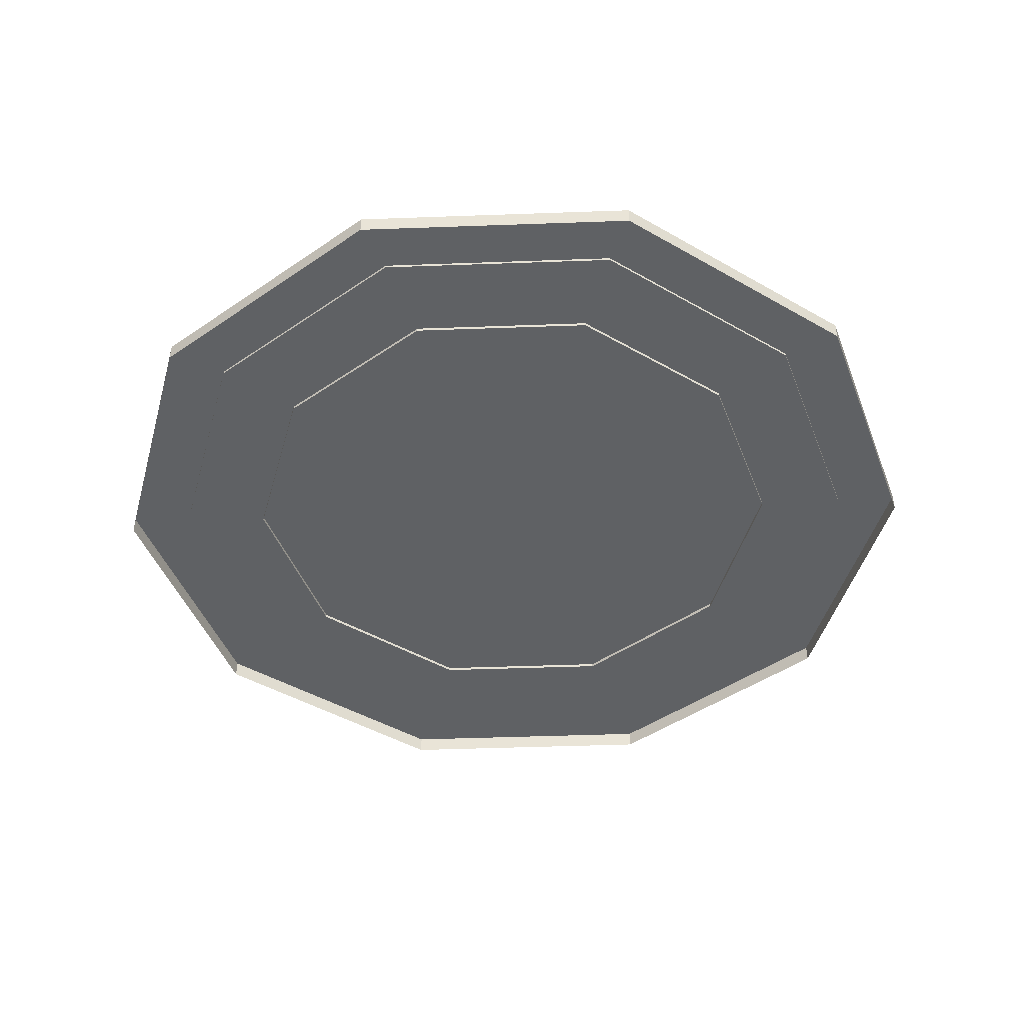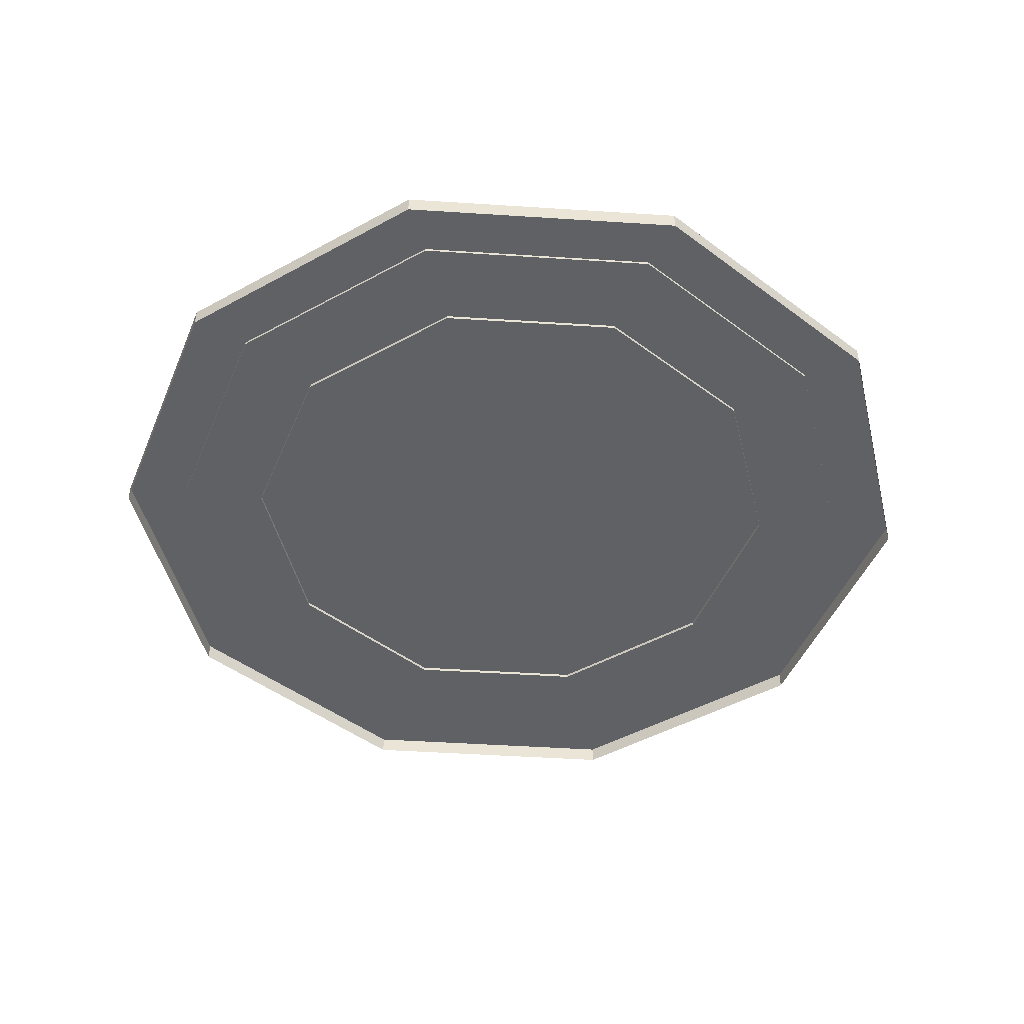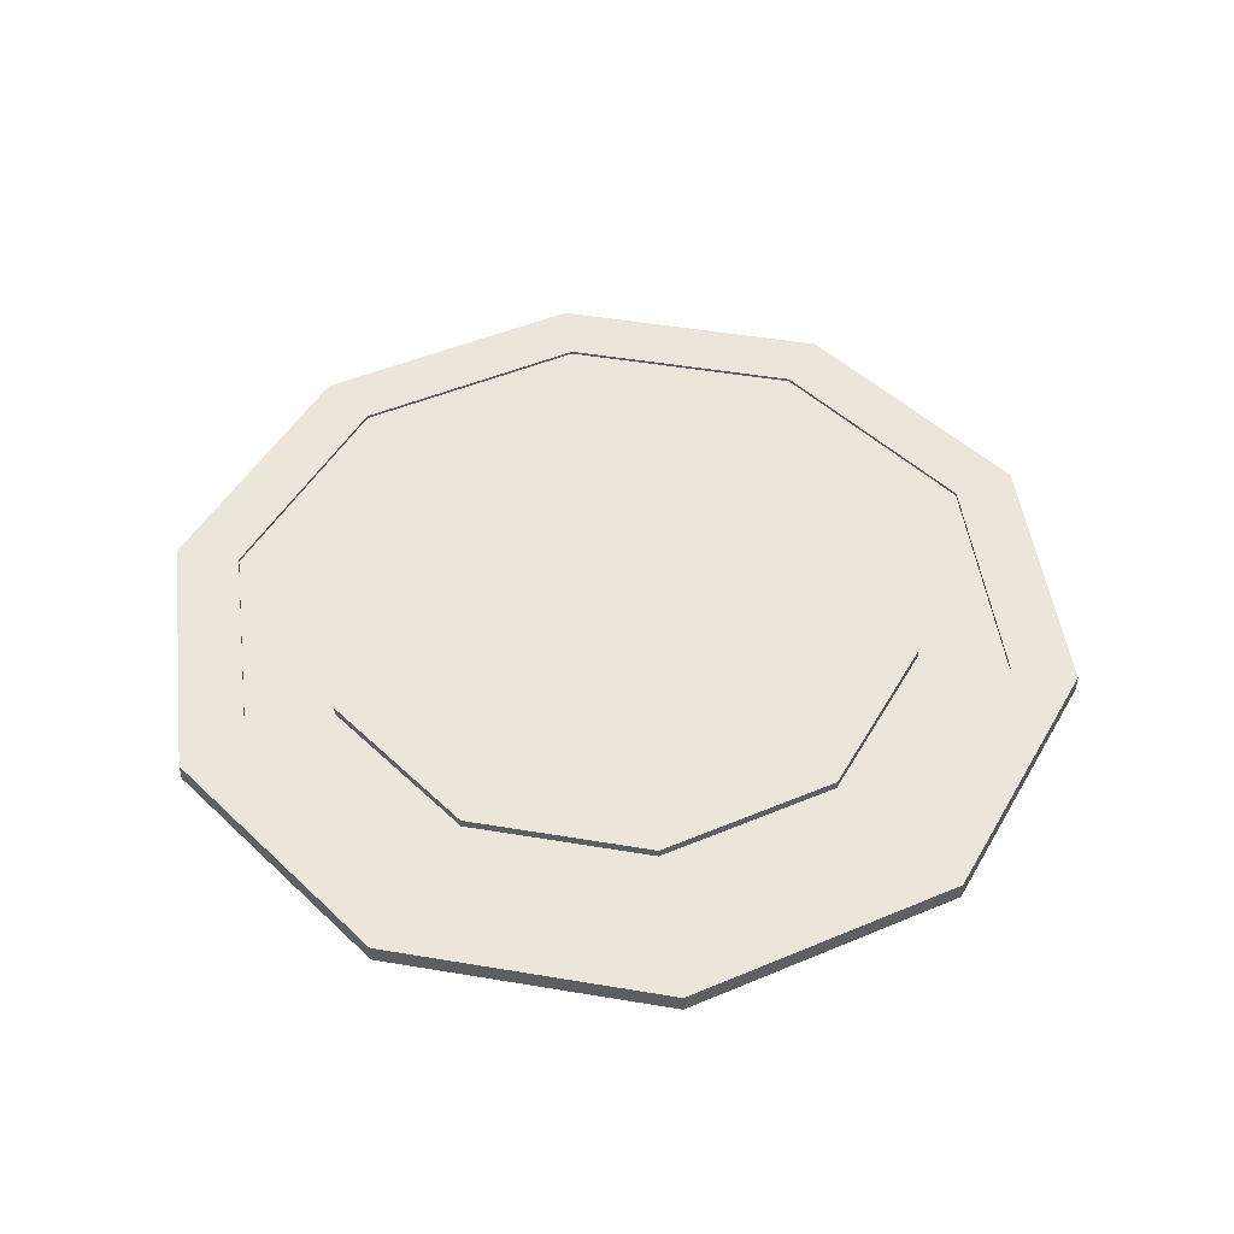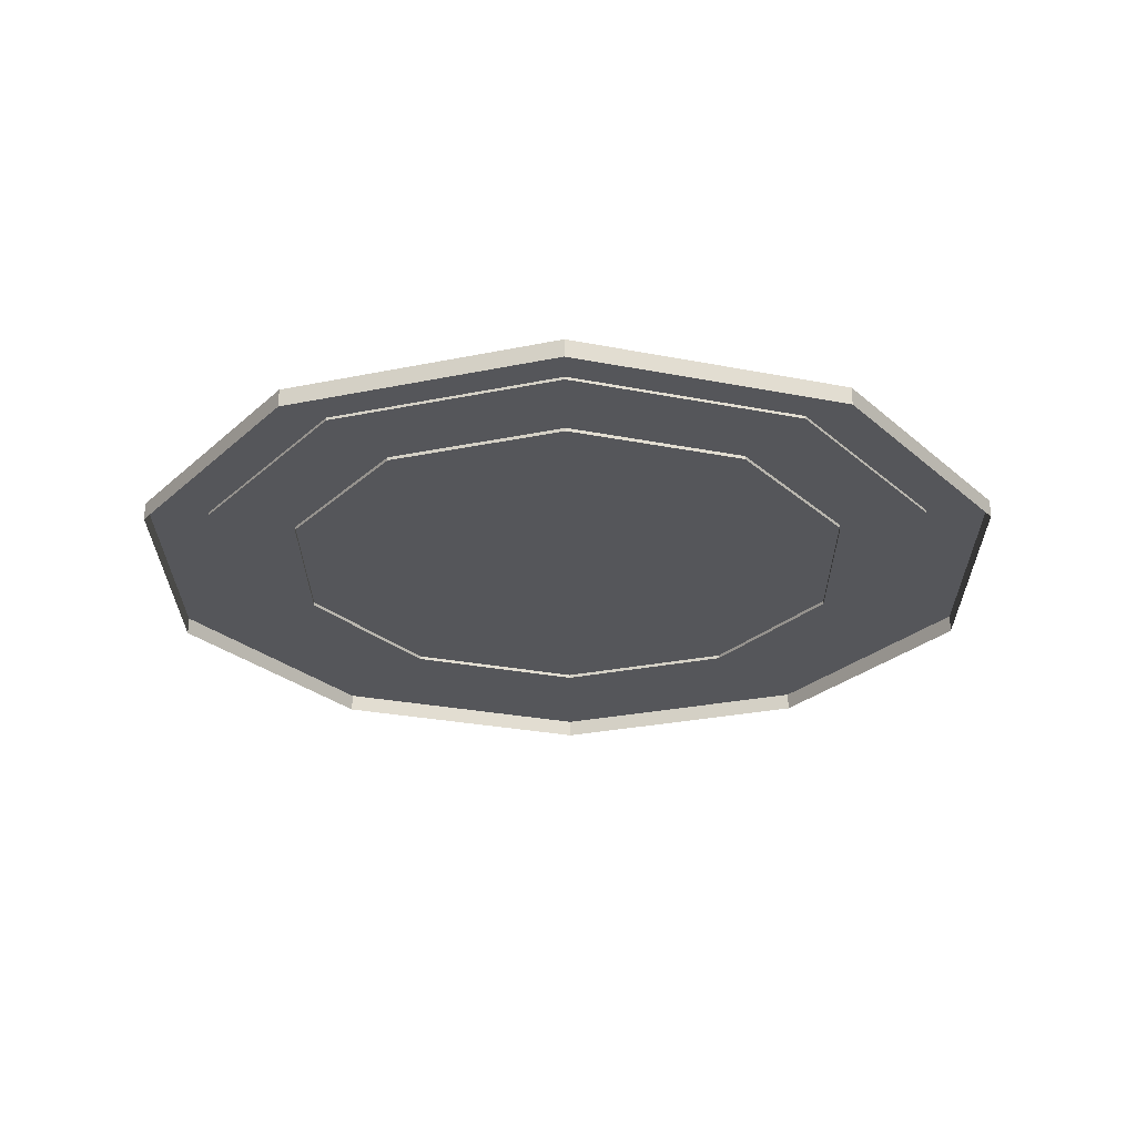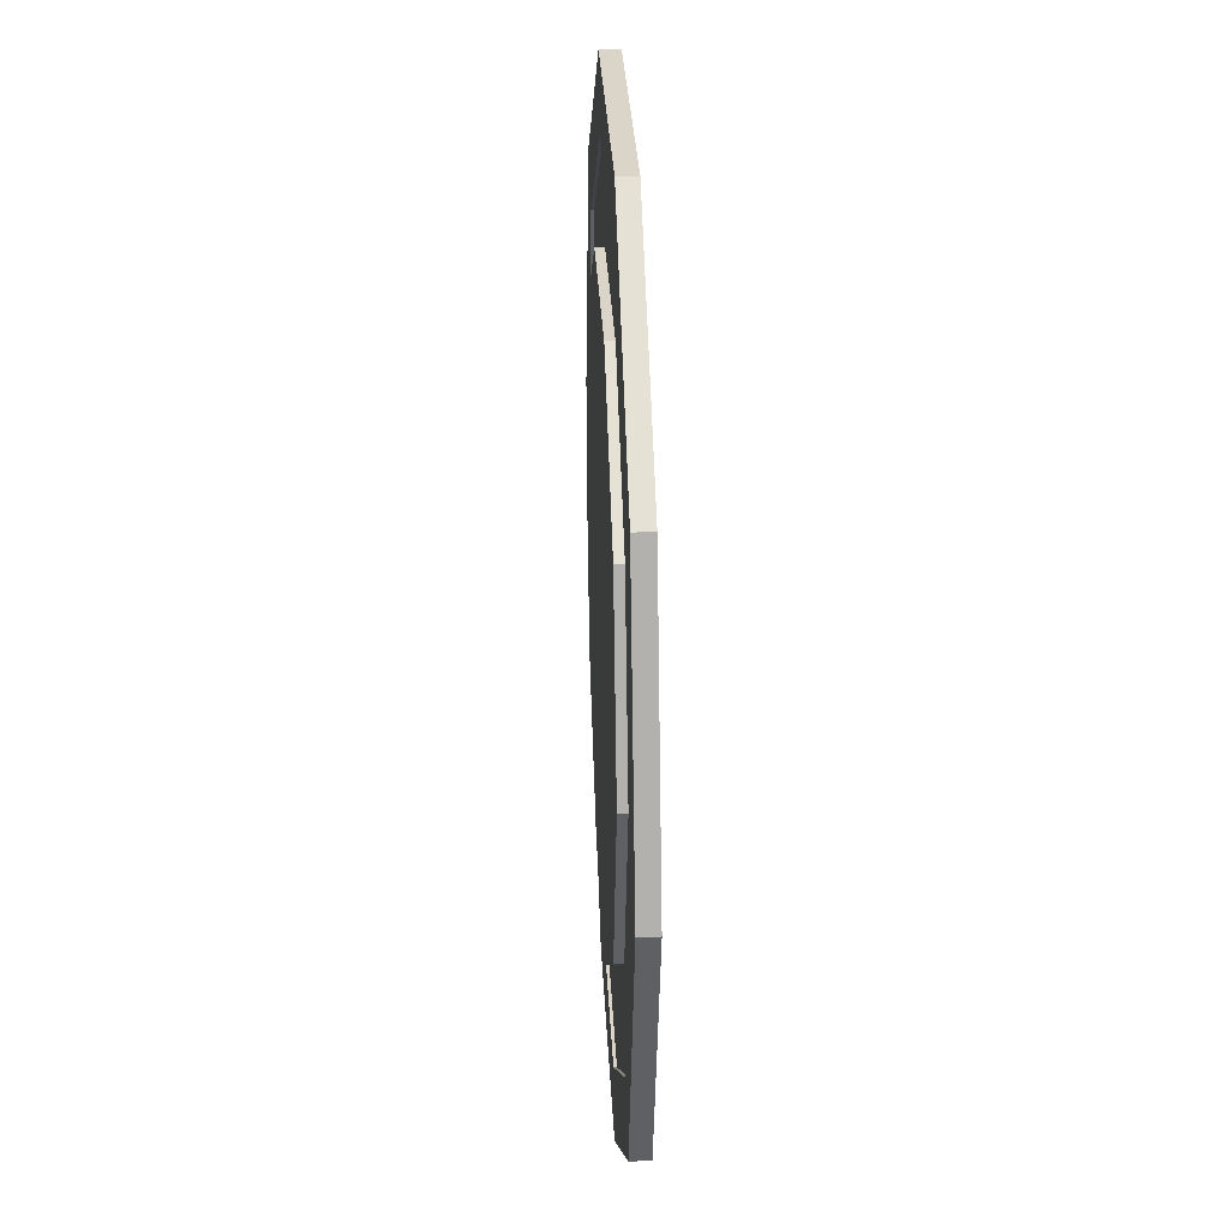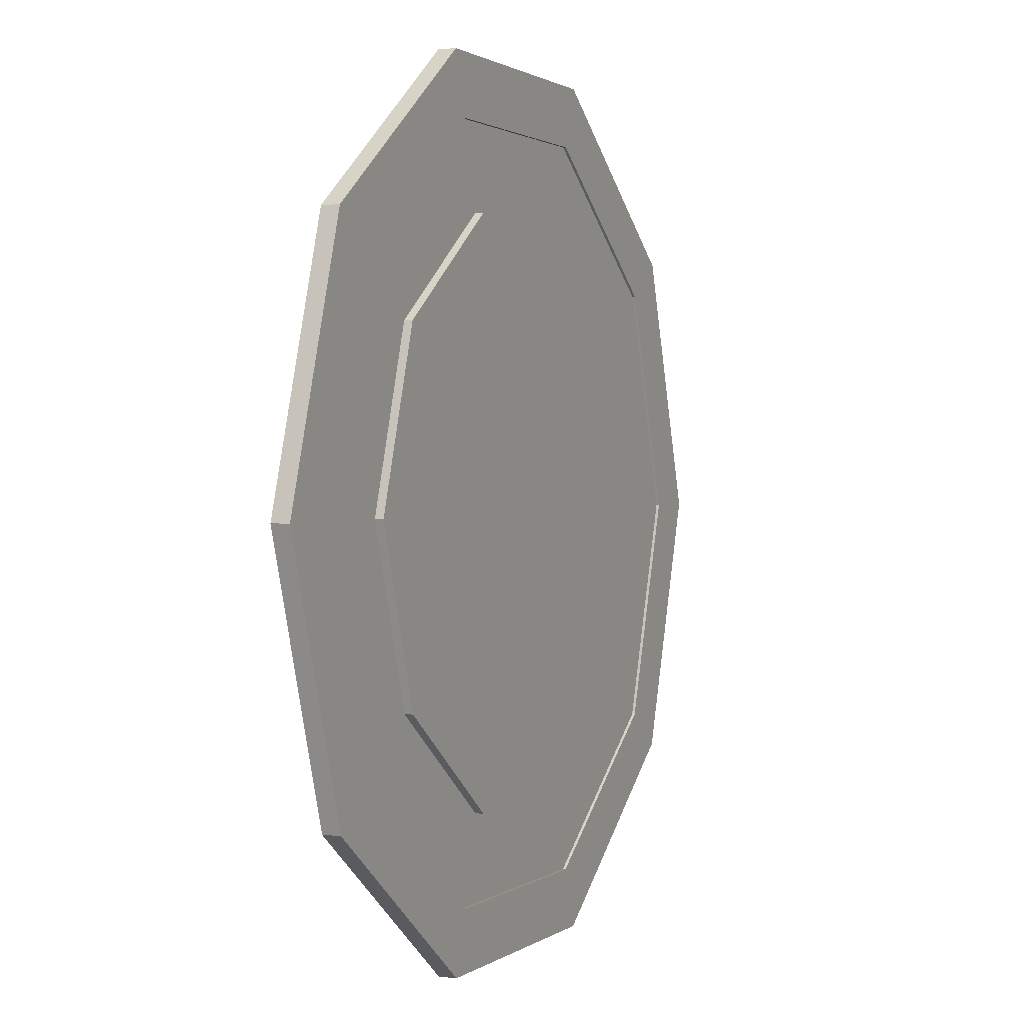
<metadata>
{"format":"obj","ext":"obj","renderer":"f3d","projection":"perspective","resolution":1024,"background":"white","views":[{"elev":-45.4,"azim":-69.6,"up":"+Y"},{"elev":-47.3,"azim":31.8,"up":"+Y"},{"elev":48.0,"azim":46.7,"up":"+Y"},{"elev":-26.1,"azim":-17.6,"up":"+Y"},{"elev":29.1,"azim":-92.6,"up":"+Z"},{"elev":1.3,"azim":114.2,"up":"+Z"}]}
</metadata>
<code>
g default
v 2.661 0.02989 -1.933
v 1.016 0.02989 -3.128
v -1.016 0.02989 -3.128
v -2.661 0.02989 -1.933
v -3.289 0.02989 0
v -2.661 0.02989 1.933
v -1.016 0.02989 3.128
v 1.016 0.02989 3.128
v 2.661 0.02989 1.933
v 3.289 0.02989 0
v 2.661 0.1614 -1.933
v 1.016 0.1614 -3.128
v -1.016 0.1614 -3.128
v -2.661 0.1614 -1.933
v -3.289 0.1614 0
v -2.661 0.1614 1.933
v -1.016 0.1614 3.128
v 1.016 0.1614 3.128
v 2.661 0.1614 1.933
v 3.289 0.1614 0
v 0 0.1614 0
g pCylinder3
f 1 2 12 11
f 2 3 13 12
f 3 4 14 13
f 4 5 15 14
f 5 6 16 15
f 6 7 17 16
f 7 8 18 17
f 8 9 19 18
f 9 10 20 19
f 10 1 11 20
f 11 12 21
f 12 13 21
f 13 14 21
f 14 15 21
f 15 16 21
f 16 17 21
f 17 18 21
f 18 19 21
f 19 20 21
f 20 11 21
g default
v 4.045 -0.1 -2.939
v 1.545 -0.1 -4.755
v 1.545 0.1 -4.755
v 4.045 0.1 -2.939
v 5 -0.1 0
v 5 0.1 0
v -1.545 -0.1 -4.755
v -1.545 0.1 -4.755
v 1.323 0.1 -4.073
v 1.323 0.1 -4.073
v 3.465 0.1 -2.517
v 3.465 0.1 -2.517
v 4.045 -0.1 2.939
v 4.045 0.1 2.939
v 4.283 0.1 0
v -4.045 -0.1 -2.939
v -4.045 0.1 -2.939
v -1.323 0.1 -4.073
v -1.323 0.1 -4.073
v 1.545 -0.1 4.755
v 1.545 0.1 4.755
v 3.465 0.1 2.517
v -5 -0.1 0
v -5 0.1 0
v -3.465 0.1 -2.517
v -1.545 -0.1 4.755
v -1.545 0.1 4.755
v 1.323 0.1 4.073
v -4.045 -0.1 2.939
v -4.045 0.1 2.939
v -4.283 0.1 0
v -3.465 0.1 -2.517
v 1.323 0.1 4.073
v -1.323 0.1 4.073
v -1.323 0.1 4.073
v -3.465 0.1 2.517
v -3.465 0.1 2.517
v 1.323 0.06804 -4.073
v 3.465 0.06804 -2.517
v 4.283 0.06804 0
v 0 0.06804 0
v -1.323 0.06804 -4.073
v 3.465 0.06804 2.517
v -3.465 0.06804 -2.517
v 1.323 0.06804 4.073
v -4.283 0.06804 0
v -1.323 0.06804 4.073
v -3.465 0.06804 2.517
g pCylinder4
f 22 23 24 25
f 26 22 25 27
f 23 28 29 24
f 25 24 30 31 32 33
f 34 26 27 35
f 36 27 25 33
f 28 37 38 29
f 24 29 39 40 30
f 41 34 35 42
f 43 35 27 36
f 37 44 45 38
f 39 29 38 46
f 47 41 42 48
f 49 42 35 43
f 44 50 51 45
f 38 45 52 53 46
f 50 47 48 51
f 48 42 49 54 55 56
f 52 45 51 57
f 51 48 56 58 57
f 32 31 59 60
f 61 36 33 32 60
f 59 62 60
f 59 31 30 40 63
f 43 36 61 64
f 60 62 61
f 63 62 59
f 63 40 39 46 53 65
f 66 54 49 43 64
f 61 62 64
f 65 62 63
f 53 52 67 65
f 55 54 66 68
f 64 62 66
f 67 62 65
f 67 52 57 58 69
f 69 58 56 55 68
f 66 62 68
f 69 62 67
f 68 62 69

</code>
